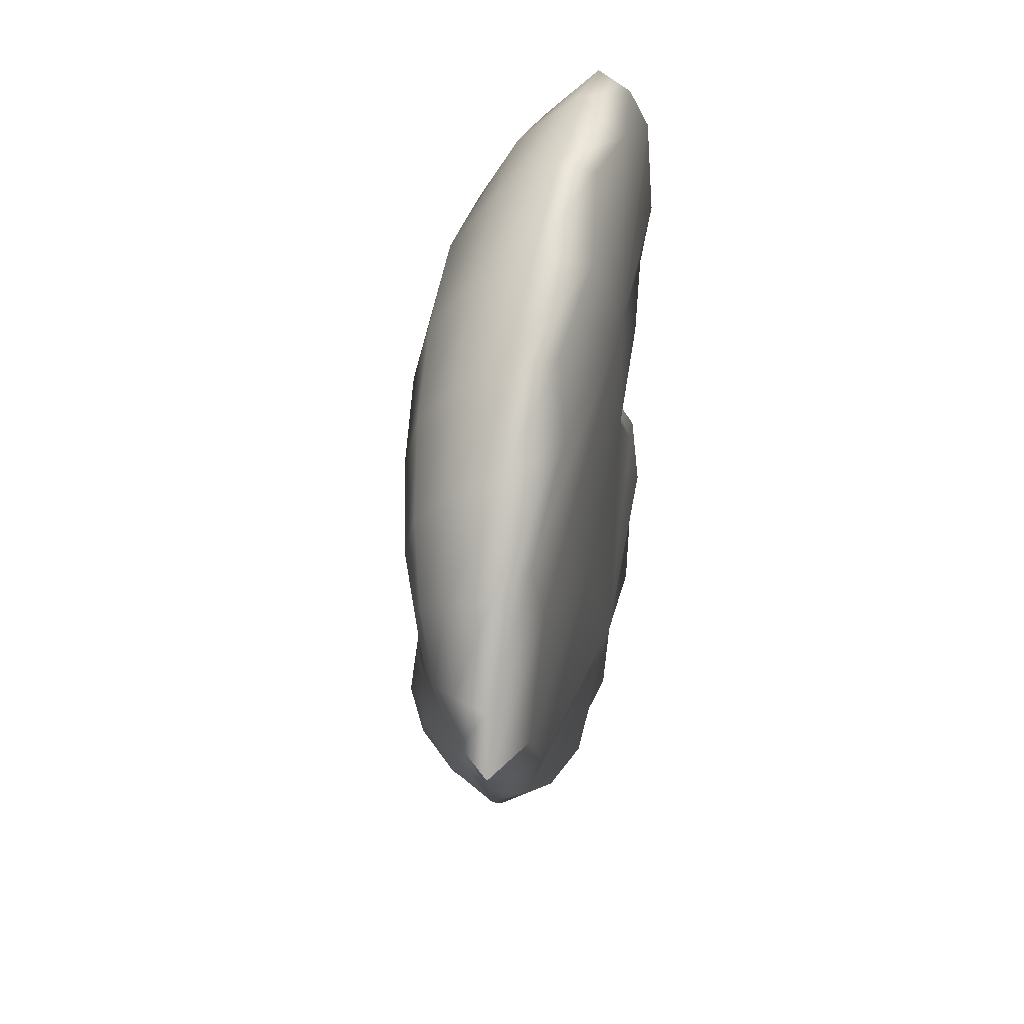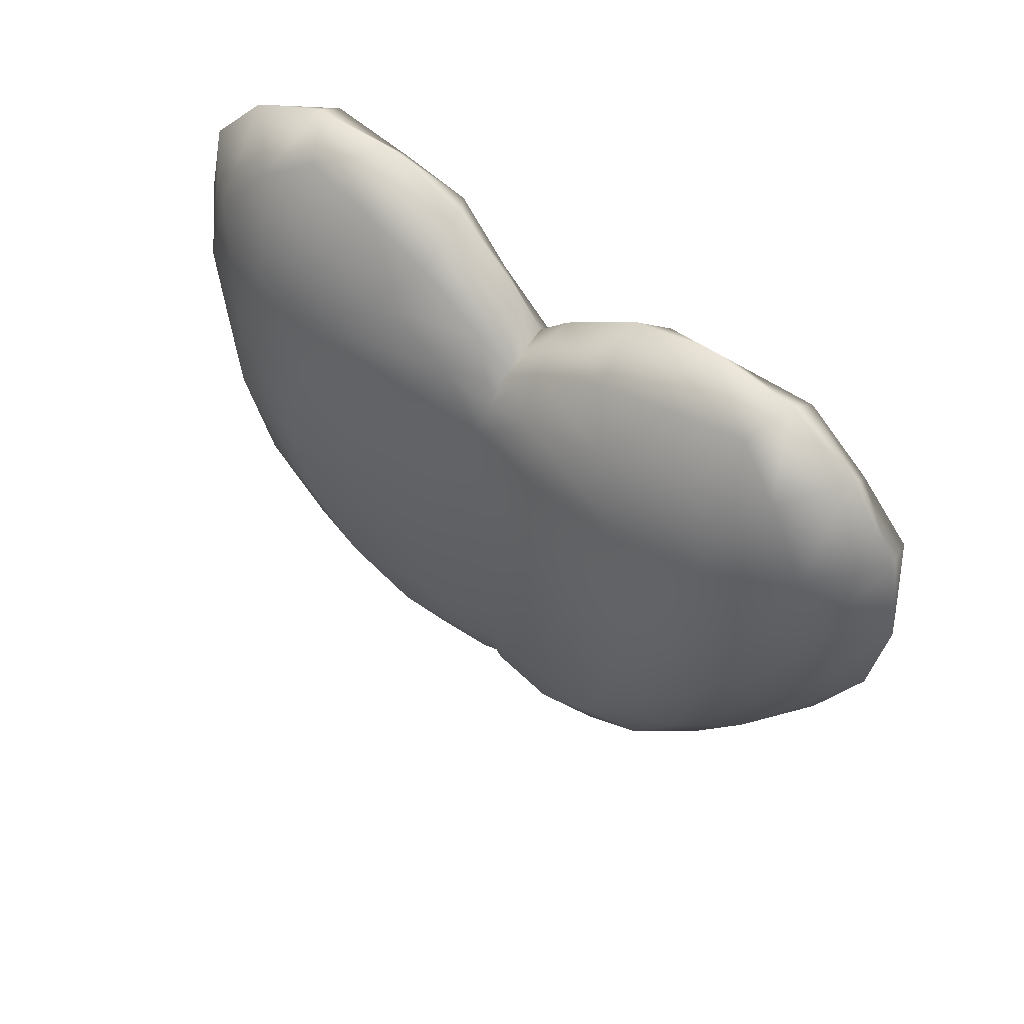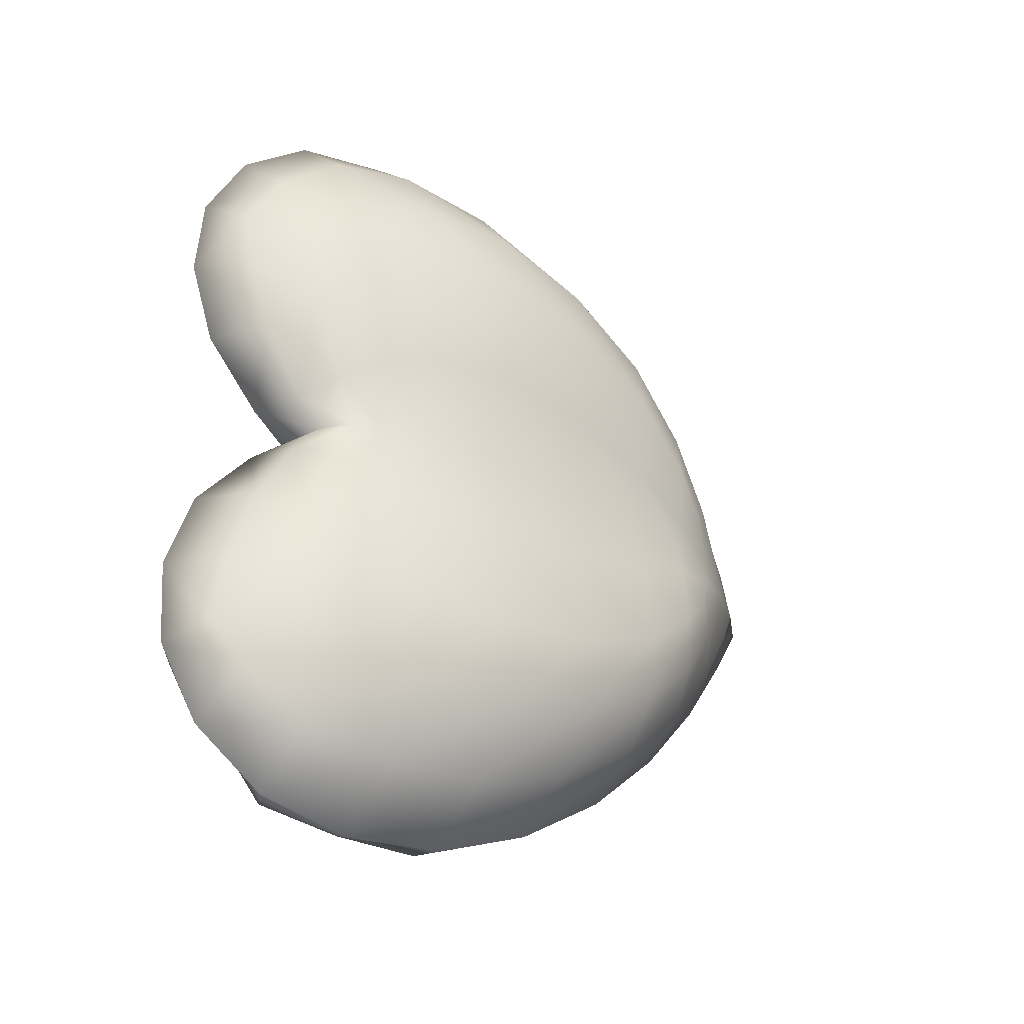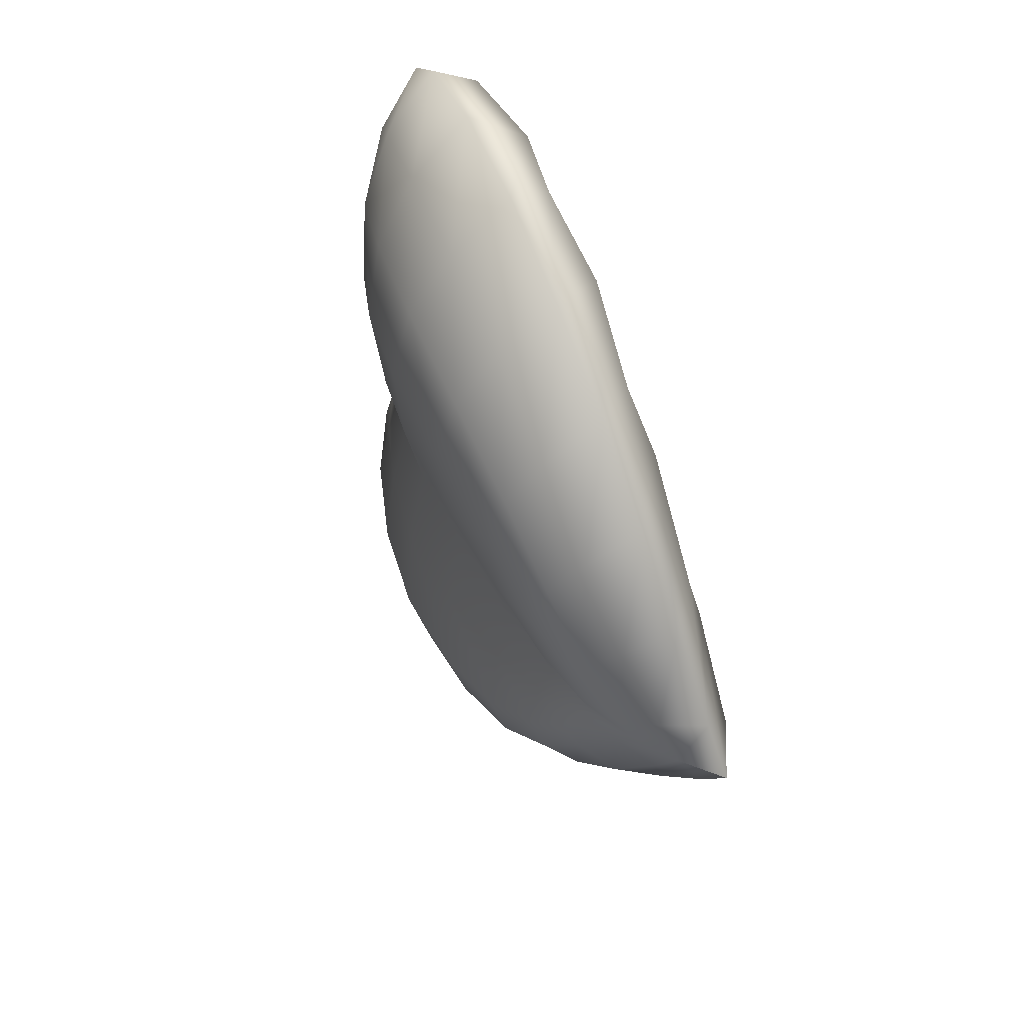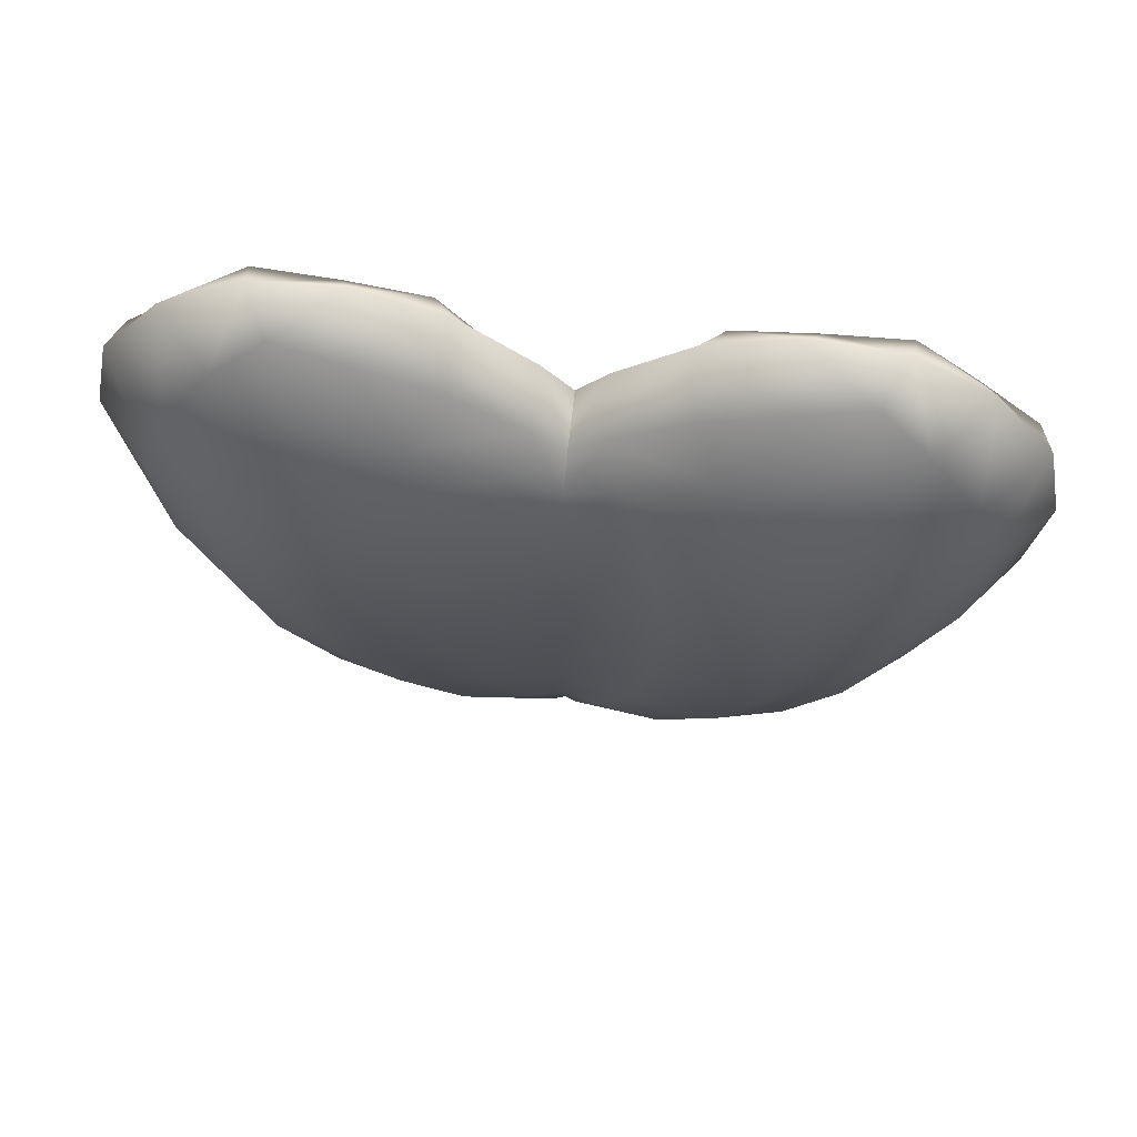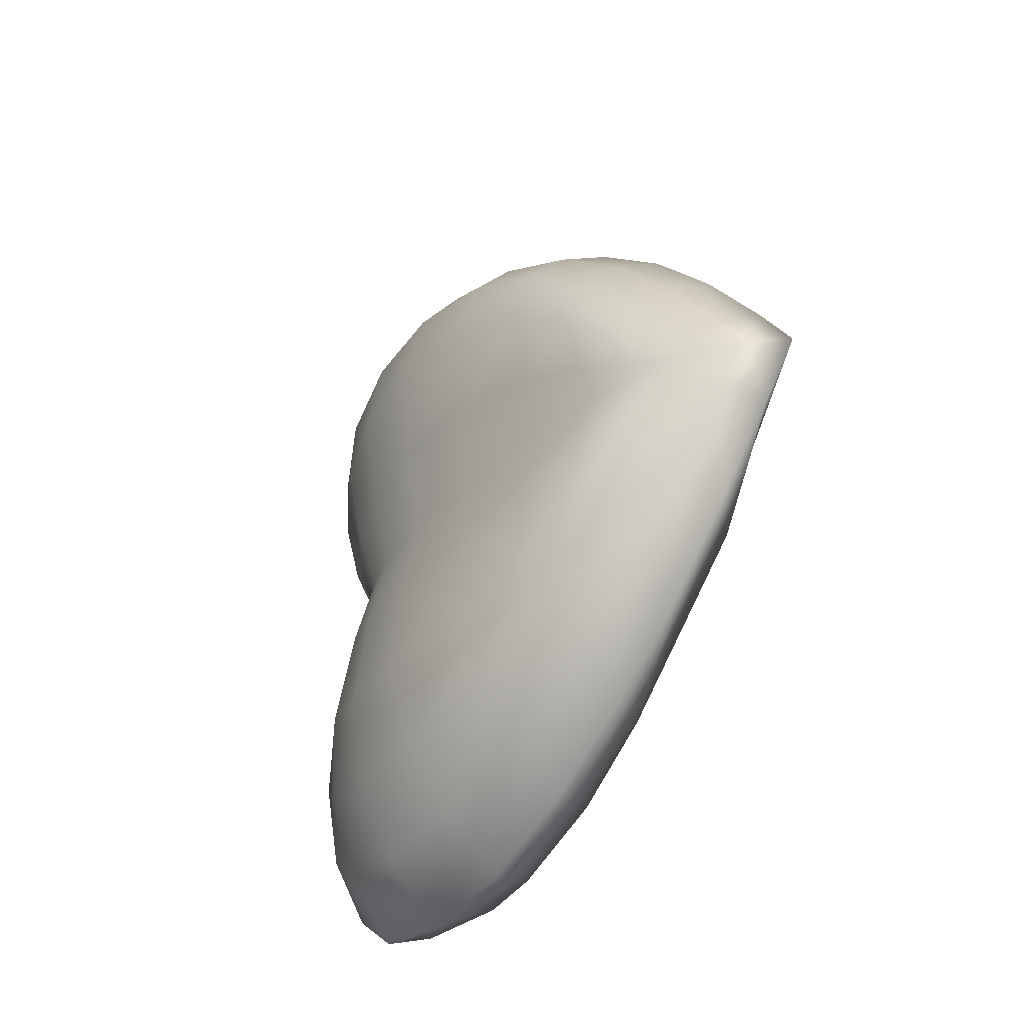
<metadata>
{"format":"obj","ext":"obj","renderer":"f3d","projection":"perspective","resolution":1024,"background":"white","views":[{"elev":40.5,"azim":12.8,"up":"+Z"},{"elev":58.4,"azim":-51.2,"up":"+Y"},{"elev":-31.9,"azim":-127.7,"up":"+Z"},{"elev":53.7,"azim":-23.7,"up":"+Z"},{"elev":66.1,"azim":-82.7,"up":"+Y"},{"elev":-37.7,"azim":-35.4,"up":"+Z"}]}
</metadata>
<code>
g default
v -34.19 0.9819 -17.31
v -34.19 1.016 -17.6
v -34.21 0.8138 -17.83
v -34.21 0.4628 -17.84
v -34.21 0.1075 -17.66
v -34.19 -0.1723 -17.38
v -34.35 0.9537 -17.27
v -34.32 1.011 -17.55
v -34.39 0.8362 -17.73
v -34.41 0.4591 -17.76
v -34.39 0.06178 -17.58
v -34.35 -0.2136 -17.3
v -34.48 0.7899 -17.4
v -34.54 0.4641 -17.47
v -34.5 0.07887 -17.37
v -34.43 -0.1304 -17.19
v -34.38 -0.09164 -17.44
v -34.31 -0.3097 -17.15
v -34.41 -0.1662 -17.1
v -34.41 -0.1697 -17.23
v -34.49 0.08423 -17.2
v -34.47 -0.05124 -17.26
v -34.52 0.4778 -17.25
v -34.53 0.263 -17.44
v -34.52 0.645 -17.46
v -34.46 0.8163 -17.58
v -34.5 0.4591 -17.64
v -34.47 0.07013 -17.49
v -34.36 0.8711 -17.13
v -34.42 0.8833 -17.33
v -34.47 0.7494 -17.21
v -34.17 -0.1783 -17.27
v -34.18 0.03238 -17.53
v -34.18 0.3037 -17.74
v -34.18 0.6231 -17.83
v -34.18 0.8821 -17.71
v -34.17 0.9674 -17.46
v -34.17 0.8277 -17.23
v -34.25 1.03 -17.26
v -34.25 1.07 -17.59
v -34.34 1 -17.43
v -34.28 0.8573 -17.84
v -34.36 0.953 -17.64
v -34.29 0.4605 -17.86
v -34.41 0.6627 -17.77
v -34.28 0.05761 -17.65
v -34.41 0.2521 -17.69
v -34.25 -0.2428 -17.34
v -34.42 0.8215 -17.17
v -34.15 0.4616 -17.5
v -34.26 0.9187 -17.13
v -34.25 1.081 -17.42
v -34.27 0.9929 -17.74
v -34.29 0.6712 -17.88
v -34.29 0.2511 -17.77
v -34.27 -0.1052 -17.5
v -34.23 -0.361 -17.18
v -34.37 -0.2471 -17.11
v -34.45 -0.05996 -17.14
v -34.51 0.2789 -17.24
v -34.5 0.6348 -17.24
v -34.41 0.9219 -17.5
v -34.49 0.6541 -17.63
v -34.49 0.2551 -17.59
v -34.44 -0.06774 -17.36
v -34.18 0.6765 -17.07
v -34.16 -0.315 -17.07
v -34.36 0.8222 -17.07
v -34.29 -0.3552 -17.07
v -34.44 0.7173 -17.07
v -34.48 0.4911 -17.07
v -34.46 0.08666 -17.07
v -34.4 -0.1785 -17.07
v -34.41 0.778 -17.07
v -34.15 0.1623 -17.07
v -34.26 0.853 -17.07
v -34.22 -0.4281 -17.07
v -34.35 -0.2716 -17.07
v -34.43 -0.07068 -17.07
v -34.48 0.2932 -17.07
v -34.47 0.6271 -17.07
v -34.19 0.9819 -16.84
v -34.19 1.016 -16.54
v -34.21 0.8138 -16.32
v -34.21 0.4628 -16.3
v -34.21 0.1075 -16.49
v -34.19 -0.1723 -16.77
v -34.35 0.9537 -16.87
v -34.32 1.011 -16.59
v -34.39 0.8362 -16.41
v -34.41 0.4591 -16.39
v -34.39 0.06178 -16.56
v -34.35 -0.2136 -16.85
v -34.48 0.7899 -16.74
v -34.54 0.4641 -16.67
v -34.5 0.07887 -16.78
v -34.43 -0.1304 -16.95
v -34.38 -0.09164 -16.7
v -34.31 -0.3097 -16.99
v -34.41 -0.1662 -17.05
v -34.41 -0.1697 -16.92
v -34.49 0.08423 -16.95
v -34.47 -0.05124 -16.89
v -34.52 0.4778 -16.89
v -34.53 0.263 -16.7
v -34.52 0.645 -16.69
v -34.46 0.8163 -16.56
v -34.5 0.4591 -16.51
v -34.47 0.07013 -16.65
v -34.36 0.8711 -17.01
v -34.42 0.8833 -16.82
v -34.47 0.7494 -16.94
v -34.17 -0.1783 -16.88
v -34.18 0.03238 -16.62
v -34.18 0.3037 -16.4
v -34.18 0.6231 -16.31
v -34.18 0.8821 -16.43
v -34.17 0.9674 -16.68
v -34.17 0.8277 -16.92
v -34.25 1.03 -16.88
v -34.25 1.07 -16.55
v -34.34 1 -16.72
v -34.28 0.8573 -16.3
v -34.36 0.953 -16.5
v -34.29 0.4605 -16.29
v -34.41 0.6627 -16.37
v -34.28 0.05761 -16.49
v -34.41 0.2521 -16.46
v -34.25 -0.2428 -16.8
v -34.42 0.8215 -16.98
v -34.15 0.4616 -16.65
v -34.26 0.9187 -17.02
v -34.25 1.081 -16.72
v -34.27 0.9929 -16.41
v -34.29 0.6712 -16.26
v -34.29 0.2511 -16.37
v -34.27 -0.1052 -16.64
v -34.23 -0.361 -16.97
v -34.37 -0.2471 -17.03
v -34.45 -0.05996 -17.01
v -34.51 0.2789 -16.91
v -34.5 0.6348 -16.9
v -34.41 0.9219 -16.65
v -34.49 0.6541 -16.51
v -34.49 0.2551 -16.56
v -34.44 -0.06774 -16.78
g polySurface2
f 29 7 30 49
f 49 30 13 31
f 6 33 50 32
f 5 34 50 33
f 4 35 50 34
f 3 36 50 35
f 2 37 50 36
f 1 38 50 37
f 38 1 39 51
f 51 39 7 29
f 1 37 52 39
f 37 2 40 52
f 52 40 8 41
f 39 52 41 7
f 2 36 53 40
f 36 3 42 53
f 53 42 9 43
f 40 53 43 8
f 3 35 54 42
f 35 4 44 54
f 54 44 10 45
f 42 54 45 9
f 4 34 55 44
f 34 5 46 55
f 55 46 11 47
f 44 55 47 10
f 5 33 56 46
f 33 6 48 56
f 56 48 12 17
f 46 56 17 11
f 6 32 57 48
f 32 67 77 57
f 57 77 69 18
f 48 57 18 12
f 19 16 20 58
f 58 20 12 18
f 21 15 22 59
f 59 22 16 19
f 23 14 24 60
f 60 24 15 21
f 31 13 25 61
f 61 25 14 23
f 13 30 62 26
f 30 7 41 62
f 62 41 8 43
f 26 62 43 9
f 14 25 63 27
f 25 13 26 63
f 63 26 9 45
f 27 63 45 10
f 15 24 64 28
f 24 14 27 64
f 64 27 10 47
f 28 64 47 11
f 16 22 65 20
f 22 15 28 65
f 65 28 11 17
f 20 65 17 12
f 74 68 29 49
f 70 74 49 31
f 66 75 50 38
f 75 67 32 50
f 76 66 38 51
f 68 76 51 29
f 78 73 19 58
f 69 78 58 18
f 79 72 21 59
f 73 79 59 19
f 80 71 23 60
f 72 80 60 21
f 81 70 31 61
f 71 81 61 23
f 110 130 111 88
f 130 112 94 111
f 87 113 131 114
f 86 114 131 115
f 85 115 131 116
f 84 116 131 117
f 83 117 131 118
f 82 118 131 119
f 119 132 120 82
f 132 110 88 120
f 82 120 133 118
f 118 133 121 83
f 133 122 89 121
f 120 88 122 133
f 83 121 134 117
f 117 134 123 84
f 134 124 90 123
f 121 89 124 134
f 84 123 135 116
f 116 135 125 85
f 135 126 91 125
f 123 90 126 135
f 85 125 136 115
f 115 136 127 86
f 136 128 92 127
f 125 91 128 136
f 86 127 137 114
f 114 137 129 87
f 137 98 93 129
f 127 92 98 137
f 87 129 138 113
f 113 138 77 67
f 138 99 69 77
f 129 93 99 138
f 100 139 101 97
f 139 99 93 101
f 102 140 103 96
f 140 100 97 103
f 104 141 105 95
f 141 102 96 105
f 112 142 106 94
f 142 104 95 106
f 94 107 143 111
f 111 143 122 88
f 143 124 89 122
f 107 90 124 143
f 95 108 144 106
f 106 144 107 94
f 144 126 90 107
f 108 91 126 144
f 96 109 145 105
f 105 145 108 95
f 145 128 91 108
f 109 92 128 145
f 97 101 146 103
f 103 146 109 96
f 146 98 92 109
f 101 93 98 146
f 74 130 110 68
f 70 112 130 74
f 66 119 131 75
f 75 131 113 67
f 76 132 119 66
f 68 110 132 76
f 78 139 100 73
f 69 99 139 78
f 79 140 102 72
f 73 100 140 79
f 80 141 104 71
f 72 102 141 80
f 81 142 112 70
f 71 104 142 81

</code>
